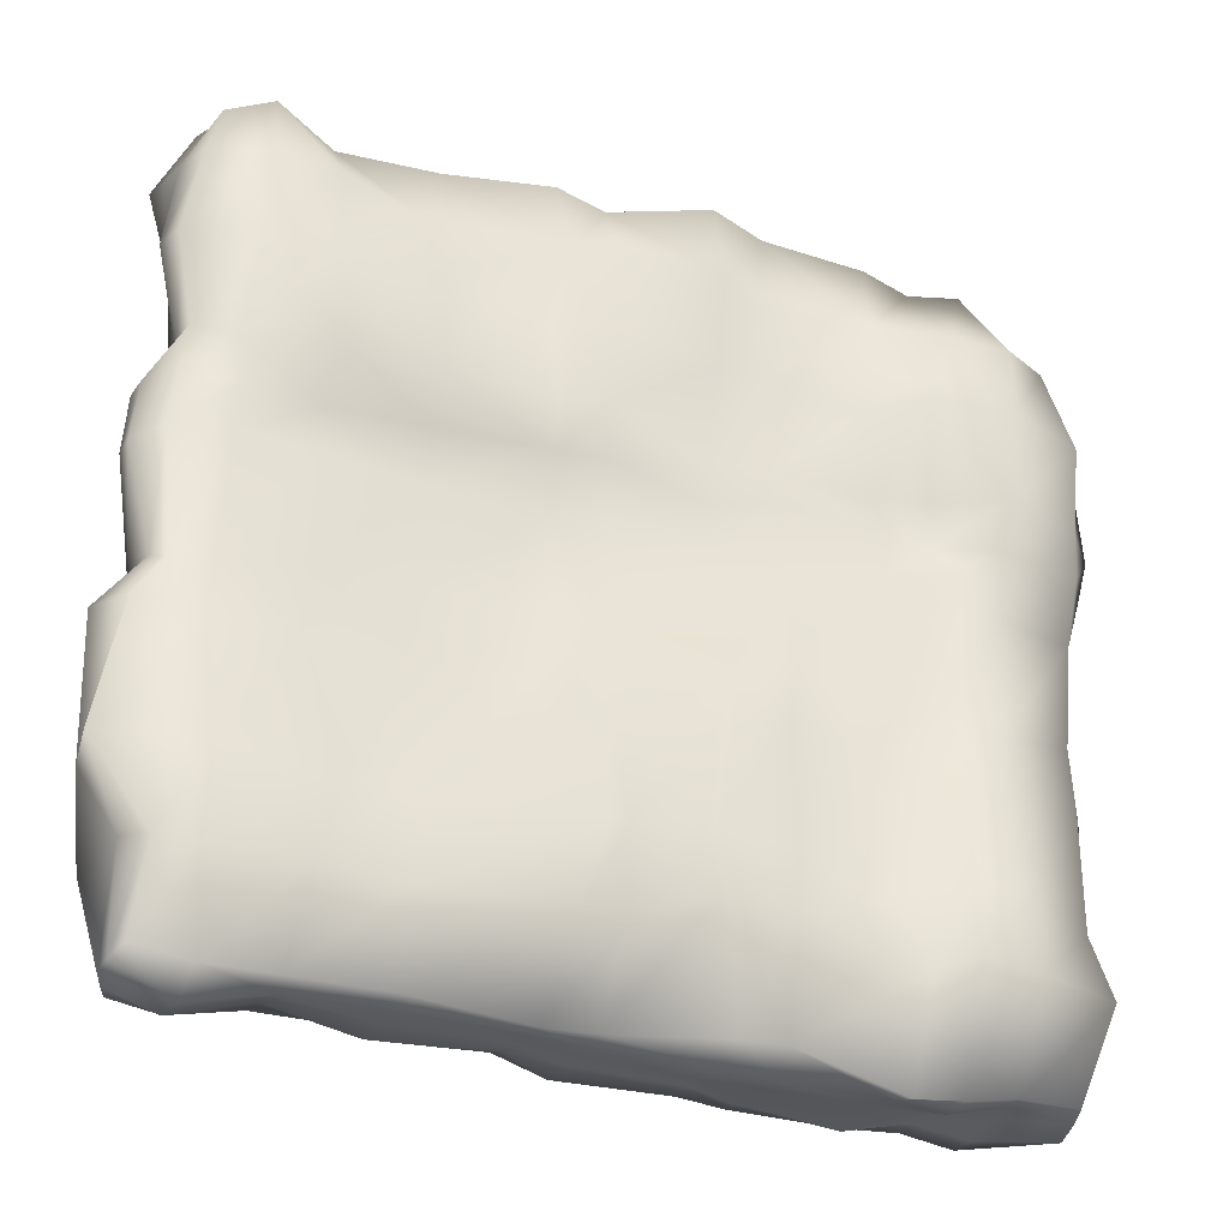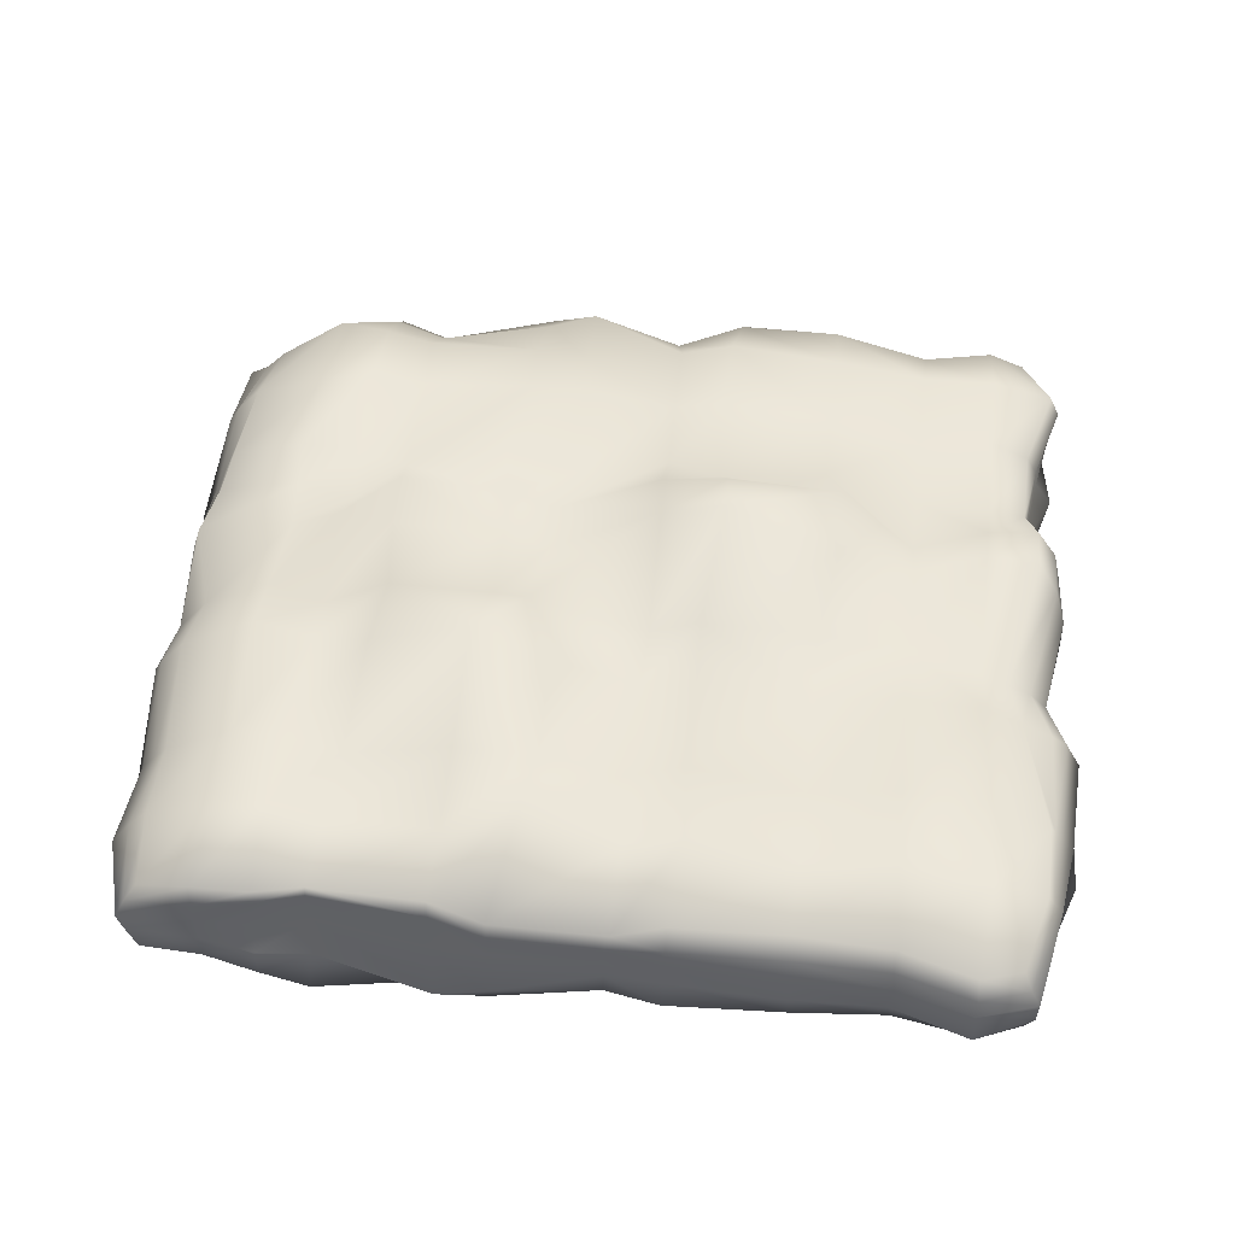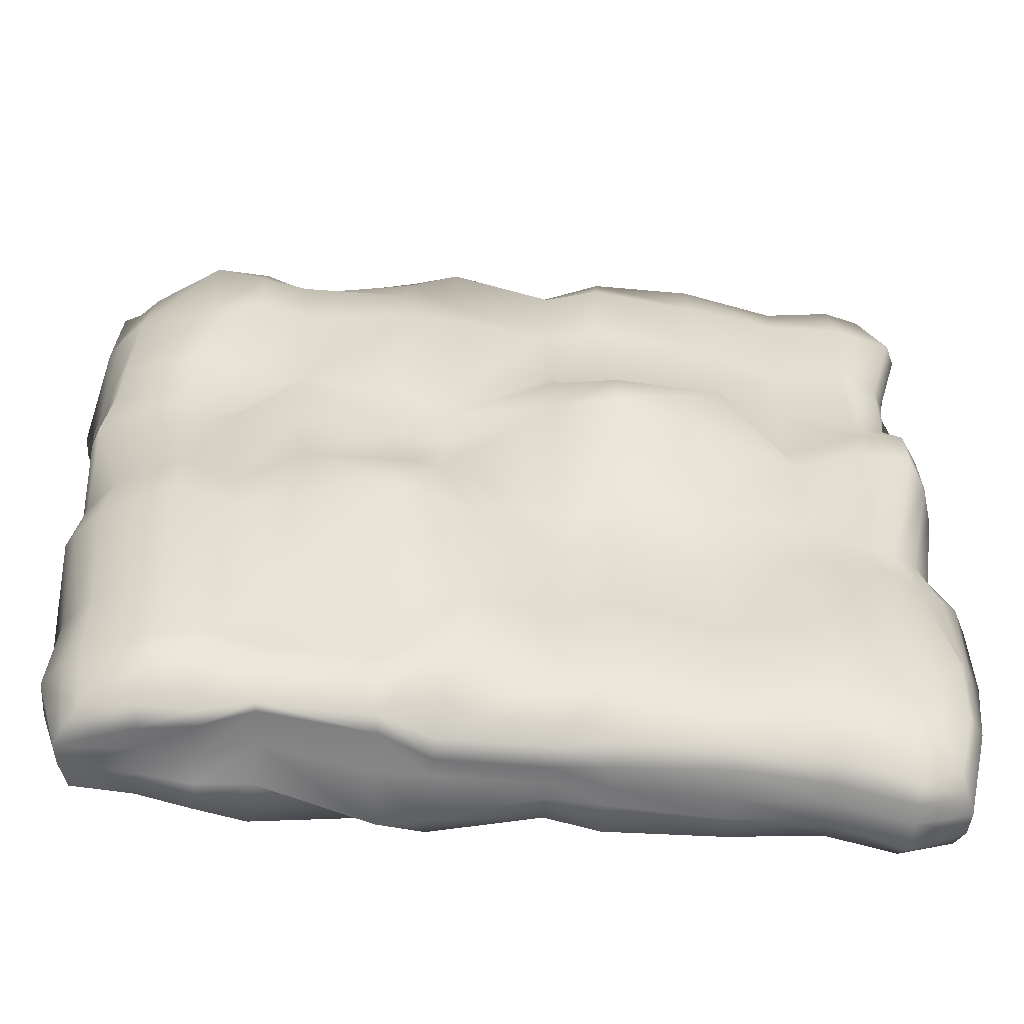
<metadata>
{"format":"obj","ext":"obj","renderer":"f3d","projection":"perspective","resolution":1024,"background":"white","views":[{"elev":-32.1,"azim":156.0,"up":"+Y"},{"elev":46.9,"azim":6.3,"up":"+Z"},{"elev":-55.2,"azim":-5.2,"up":"+Y"}]}
</metadata>
<code>
v -13.98 12.96 0.8671
v -14.4 13.53 -1.599
v -14.3 -14.91 1.389
v -14.63 -15.04 -1.89
v 14.58 13.93 1.477
v 14.64 13.95 -2.265
v 1.31 14.27 -2.276
v 1.376 -15.47 1.617
v 1.15 -15.3 -1.633
v 0.9149 13.87 1.358
v 14.7 -15.35 1.552
v 15.03 -15.14 -1.687
v 16.83 -9.129 -1.99
v 0.884 -9.159 -3.085
v -15.4 -9.107 -1.968
v -14.62 -9.176 1.485
v 1.138 -9.134 2.005
v 15.57 -9.388 1.483
v -10.48 13.88 1.556
v -10.48 14.81 -1.841
v -14.39 13.13 -0.179
v -10.52 14.55 -0.3195
v -10.45 -15.54 -2.094
v -10.39 -15.12 1.803
v -15.08 -15.31 0.04349
v -10.43 -15.06 -0.1321
v 14.9 14.55 -0.03501
v -2.645 15.58 -2.471
v -2.725 -15.22 -2.717
v 1.194 -15.34 -0.09352
v -2.674 -15.35 1.498
v -2.664 -15.41 -0.06313
v -2.574 15.02 1.612
v 1.24 14.52 -0.3677
v -2.577 16.32 -0.4228
v 15.35 -15.42 -0.1164
v 15.25 3.725 -2.113
v 1.455 3.635 -2.913
v -2.678 3.595 -2.052
v -15.73 3.769 -2.828
v -10.64 4.096 -2.097
v -15.5 3.585 1.539
v -16.39 3.65 -0.2309
v -10.4 3.548 1.572
v 1.193 3.771 3.569
v -2.767 3.577 1.887
v 15.1 3.899 2.234
v 16.1 3.796 0.05766
v 16 -4.617 -2.132
v 1.694 -4.819 -3.471
v -1.617 -9.139 -3.686
v -2.168 -5.013 -3.61
v -10.1 -9.313 -4.115
v -15.7 -4.397 -1.568
v -10.08 -4.242 -4.147
v -15.68 -8.919 0.09716
v -15.05 -4.768 1.908
v -16.28 -4.496 0.1683
v -10.38 -9.105 2.651
v -10.29 -4.584 2.707
v -1.691 -9.383 3.13
v 1.25 -4.598 1.651
v -1.699 -5.829 3.868
v 14.63 -4.751 1.356
v 16 -9.419 1.002
v 16.28 -4.636 0.314
v 14.85 -12.27 -2.678
v 0.8926 -12.33 -3.036
v -2.181 -11.03 -3.467
v -15.54 -11.81 -2.993
v -10.18 -11.75 -4.153
v -14.58 -12.14 1.674
v -15.95 -12.24 0.04707
v -10.38 -12.16 2.776
v 1.454 -12.15 2.195
v -1.966 -11.99 3.499
v 15.47 -12.17 1.426
v 16 -12.26 0.7126
v -10.51 9.029 3.08
v -15.17 8.888 1.773
v -12.51 8.86 2.535
v -8.549 9.291 2.436
v -8.655 13.67 1.02
v -10.6 12.48 2.227
v -8.855 12.14 2.073
v -12.41 13.74 1.331
v -14.86 12.05 1.017
v -12.44 12.53 2.441
v -10.43 14.58 0.9914
v -12.47 14.7 -0.1443
v -14.3 12.95 0.2773
v -12.47 14.28 0.5647
v -8.552 14.6 -0.3697
v -8.571 14.13 0.6333
v -8.413 14.79 -2.456
v -10.56 14.51 -0.9914
v -8.505 14.95 -1.312
v -12.46 15.2 -2.01
v -14.44 13.44 -0.7754
v -12.4 14.89 -0.9203
v -10.71 11.39 -4.17
v -15.21 12.25 -2.625
v -13.36 11.99 -3.667
v -8.075 11.71 -3.266
v -9.715 8.681 -4.127
v -8.188 8.712 -2.472
v -16.01 8.921 -3.171
v -13.11 9.084 -4.042
v -12.45 -15.1 -1.99
v -10.45 -15.55 -0.9805
v -12.44 -15.07 -0.08234
v -14.98 -15.08 -0.9077
v -12.42 -15.02 -1.171
v -8.637 -15.83 -2.227
v -8.497 -15 0.4408
v -8.599 -15.37 -0.9697
v -8.563 -15.09 2.279
v -10.43 -15.06 1.079
v -8.522 -15.27 2.059
v -12.41 -15.29 1.989
v -14.75 -15.16 0.7405
v -12.41 -15.33 1.022
v 15.3 8.934 -0.1064
v 14.83 9.03 1.122
v 15.22 8.999 0.4513
v 15.68 8.665 -2.333
v 15.95 8.936 -1.038
v 15.11 12.17 -2.268
v 14.65 14.09 -1.294
v 15.86 12.06 -0.2677
v 15.62 12.01 -1.373
v 14.79 14.37 0.6365
v 15.73 12.24 1.418
v 16.08 12.21 0.6417
v -16.52 9.079 -0.06046
v -16.78 8.944 -1.554
v -16.09 8.988 0.6918
v -16.26 11.96 -0.04343
v -15.62 11.88 0.3311
v -16.1 12.21 -1.129
v -4.797 15.39 -1.868
v -2.764 12.3 -2.996
v -4.566 12.24 -2.085
v 1.269 12.26 -2.964
v 1.338 9 -3.336
v -2.785 9.013 -2.346
v -4.407 9.106 -2.376
v -4.556 -15.33 -0.09198
v -2.668 -15.35 0.6177
v -4.594 -15.16 2.184
v -4.6 -15.28 1.488
v -4.462 -14.97 -2.437
v -2.756 -15.75 -1.689
v -4.443 -15.88 -1.918
v 1.196 -15.34 -0.7662
v 1.212 -15.37 0.6137
v -2.597 12.35 1.574
v -4.317 14.7 1.203
v -4.56 12.13 2.126
v -2.314 9.028 2.978
v -4.338 8.752 3.211
v 1.169 9.003 2.439
v 1.161 12.23 2.406
v -4.688 15.8 -0.1046
v -2.563 16.07 -1.354
v -4.763 15.73 -0.9215
v -2.555 15.86 0.8592
v -4.374 15.38 0.8756
v 1.1 13.99 0.5399
v 1.384 14.47 -1.666
v 3.199 14.49 -2.55
v 2.551 12.1 -2.552
v 6.918 14.66 -1.439
v 7.631 11.89 -2.152
v 7.172 9.26 -2.824
v 3.309 8.974 -2.414
v 3.204 -15.31 -0.1007
v 3.203 -14.92 1.63
v 3.18 -15.24 0.7066
v 3.089 -15.54 -1.876
v 3.207 -15.36 -0.8723
v 7.296 -15.31 -1.934
v 7.24 -15.45 -0.09163
v 7.239 -15.43 -1.023
v 7.21 -14.85 1.702
v 7.245 -15.45 1.116
v 3.403 14.73 1.854
v 3.144 12.25 2.946
v 3.025 8.811 3.026
v 7.184 8.95 2.442
v 7.198 14.68 1.861
v 7.329 12.29 2.464
v 3.57 15.35 0.3283
v 3.283 15.23 -1.279
v 3.723 15.58 1.135
v 7.198 15.21 -0.07116
v 7.376 15.27 0.9292
v 6.673 15.12 -0.6999
v 10.62 14.32 -1.44
v 10.76 12.23 -2.955
v 13.06 14.4 -2.898
v 13.07 12.11 -3.115
v 13.24 8.763 -3.083
v 10.66 9.019 -3.269
v 10.65 -15.31 -0.1536
v 10.6 -14.98 1.587
v 10.59 -15.16 0.5786
v 10.59 -15.25 -1.636
v 10.48 -15.5 -0.832
v 13.14 -15.5 -1.998
v 15.3 -15.39 -0.9573
v 13.29 -16.14 -0.05623
v 13.28 -16.32 -1.054
v 15 -15.48 0.7173
v 13.28 -15.65 1.343
v 13.3 -16.01 0.6392
v 10.75 13.92 1.525
v 10.71 12.24 1.953
v 10.63 8.999 1.46
v 13.24 8.996 1.838
v 13.33 14.52 1.496
v 13.44 12.16 2.072
v 10.69 14.67 -0.05893
v 10.65 14.55 -0.5968
v 10.7 14.5 0.9415
v 13.25 15.01 -0.05866
v 13.24 14.84 0.6358
v 13.24 14.99 -1.587
v 10.66 3.438 -2.205
v 10.69 4.968 -3.585
v 14.93 5.608 -1.81
v 13.3 3.529 -2.337
v 13.47 5.234 -2.258
v 15.38 1.663 -1.875
v 13.29 1.744 -2.476
v 10.51 1.802 -2.155
v 3.245 3.637 -2.768
v 1.675 5.536 -3.56
v 3.217 5.443 -3.064
v 7.09 3.475 -2.57
v 7.049 5.321 -3.177
v 7.25 1.686 -2.026
v 1.172 1.772 -2.459
v 3.285 1.658 -1.985
v -2.546 5.468 -1.681
v -4.66 3.905 -2.551
v -4.549 5.134 -2.668
v -2.605 1.702 -1.801
v -4.673 1.82 -2.207
v -10.25 5.326 -2.76
v -12.21 3.344 -3.807
v -15.69 5.367 -3.04
v -12.49 5.166 -4.249
v -8.196 3.96 -2.334
v -8.546 5.419 -2.327
v -10.8 2.274 -3.55
v -8.274 1.991 -2.481
v -15.67 1.518 -2.068
v -12.52 1.436 -2.715
v -16.2 1.643 -0.02793
v -16.64 3.711 -1.37
v -16.07 1.734 -0.955
v -15.87 1.403 1.473
v -15.95 3.676 0.4608
v -16.17 1.513 0.5791
v -15.37 5.446 1.701
v -16.31 5.498 -0.3965
v -15.97 5.514 0.3398
v -16.94 5.332 -1.692
v -10.58 1.954 2.395
v -12.45 3.561 2.172
v -12.37 1.708 1.849
v -8.505 3.528 2.959
v -8.527 1.61 2.424
v -10.5 5.465 2.193
v -8.757 5.619 1.519
v -12.7 5.545 2.366
v -2.205 5.237 2.161
v 1.281 5.601 2.726
v -4.458 3.331 2.788
v -4.883 5.596 2.912
v -2.758 1.674 1.702
v -4.501 2.052 1.845
v 1.337 1.911 3.717
v 7.716 3.665 3.757
v 7.156 6.088 2.332
v 3.631 3.567 4.072
v 3.18 5.738 2.072
v 3.669 2.056 4.202
v 7.862 1.094 3.176
v 13.25 3.578 2.33
v 14.67 5.505 1.405
v 13.3 5.283 1.764
v 10.56 3.566 1.215
v 10.63 5.431 1.779
v 10.64 1.723 1.921
v 15.1 2.029 2.473
v 13.21 2.195 2.471
v 16.27 1.539 -0.02687
v 15.85 3.937 1.067
v 15.86 1.782 1.33
v 16.03 3.774 -0.8096
v 16.26 1.399 -0.9927
v 14.86 5.625 -0.07158
v 15.01 5.539 -0.8087
v 14.79 5.49 0.6036
v 10.78 -4.537 -1.999
v 10.57 -2.379 -2.317
v 14.91 -2.87 -1.679
v 13.23 -4.686 -2.161
v 13.3 -2.401 -1.756
v 13.18 -9.173 -2.808
v 9.556 -9.477 -2.788
v 3.961 -4.955 -2.832
v 1.253 -2.666 -3.279
v 3.005 -2.342 -2.531
v 7.273 -4.56 -1.806
v 7.367 -2.471 -2.511
v 7.184 -9.132 -2.102
v 1.87 -9.665 -3.984
v -2.754 -2.582 -3.258
v -4.072 -5.003 -4.083
v -4.433 -2.45 -4.085
v -4.306 -9.354 -3.865
v -10.36 -2.349 -3.629
v -12.5 -3.78 -3.863
v -15.41 -2.332 -1.821
v -12.61 -2.383 -3.928
v -7.631 -4.587 -2.475
v -8.084 -2.483 -2.092
v -8.599 -9.177 -2.109
v -12.37 -9.139 -4.12
v -16.01 -9.011 -0.8957
v -16.28 -4.342 -0.7421
v -15.18 -9.051 0.7397
v -15.89 -4.835 0.9796
v -14.71 -2.531 1.734
v -15.92 -2.76 -0.1357
v -15.7 -2.801 0.7018
v -15.88 -2.592 -0.5675
v -12.19 -9.143 2.738
v -12.33 -4.603 3.308
v -8.465 -9.184 2.038
v -8.192 -5.001 3.3
v -10.4 -2.397 2.126
v -7.851 -2.774 3.808
v -12.28 -2.502 3.017
v -2.965 -2.693 3.596
v 1.343 -2.374 1.98
v -4.594 -4.984 4.333
v -4.071 -3.08 4.1
v -4.565 -9.455 3.197
v 7.327 -4.63 1.665
v 7.316 -2.182 2.313
v 3.257 -4.817 2.459
v 3.207 -2.793 3.114
v 3.237 -9.105 2.785
v 7.34 -9.169 2.02
v 13.4 -4.693 1.89
v 14.13 -2.901 1.204
v 13.15 -2.643 1.427
v 10.45 -4.691 2.126
v 10.61 -2.437 1.972
v 10.51 -9.195 2.531
v 13.28 -9.145 2.472
v 15.71 -9.342 1.313
v 15.75 -4.642 0.6756
v 16.47 -9.105 0.2244
v 16.84 -4.543 -0.8138
v 15.58 -2.797 0.1207
v 15.42 -2.824 -1.572
v 14.96 -2.846 0.8212
v 10.31 -12.29 -2.923
v 13.25 -12.11 -2.406
v 2.671 -12.6 -3.76
v 7.234 -12.17 -2.317
v -4.241 -11.35 -3.743
v -12.21 -12.06 -4.293
v -9.112 -11.99 -3.133
v -15.91 -11.96 -1.553
v -15.28 -12.18 0.9427
v -12.15 -12.06 2.522
v -8.42 -12.13 2.281
v -4.621 -12.12 2.114
v 7.291 -12.15 1.994
v 3.478 -12.06 2.654
v 13.64 -12.28 2.048
v 10.49 -12.17 2.453
v 15.7 -12.23 1.134
v 15.68 -12.44 -2.338
f 81 80 266 277
f 79 81 277 275
f 81 79 84 88
f 80 81 88 87
f 82 79 275 276
f 161 82 276 281
f 79 82 85 84
f 159 85 82 161
f 83 85 159 158
f 84 85 83 19
f 88 84 19 86
f 87 88 86 1
f 1 86 92 91
f 86 19 89 92
f 92 89 22 90
f 91 92 90 21
f 19 83 94 89
f 94 83 158 168
f 93 94 168 164
f 89 94 93 22
f 22 93 97 96
f 97 93 164 166
f 95 97 166 141
f 96 97 95 20
f 21 90 100 99
f 90 22 96 100
f 100 96 20 98
f 99 100 98 2
f 2 98 103 102
f 98 20 101 103
f 103 101 105 108
f 102 103 108 107
f 20 95 104 101
f 104 95 141 143
f 104 143 147 106
f 101 104 106 105
f 106 147 247 255
f 105 106 255 250
f 108 105 250 253
f 107 108 253 252
f 4 109 113 112
f 109 23 110 113
f 113 110 26 111
f 112 113 111 25
f 23 114 116 110
f 116 114 152 154
f 115 116 154 148
f 110 116 115 26
f 26 115 119 118
f 119 115 148 151
f 117 119 151 150
f 118 119 117 24
f 25 111 122 121
f 111 26 118 122
f 122 118 24 120
f 121 122 120 3
f 125 124 292 306
f 123 125 306 304
f 125 123 130 134
f 124 125 134 133
f 127 123 304 305
f 126 127 305 231
f 127 126 128 131
f 123 127 131 130
f 131 128 6 129
f 130 131 129 27
f 134 130 27 132
f 133 134 132 5
f 136 107 252 269
f 135 136 269 267
f 136 135 138 140
f 102 107 136 140
f 137 135 267 268
f 80 137 268 266
f 137 80 87 139
f 135 137 139 138
f 139 87 1 91
f 138 139 91 21
f 140 138 21 99
f 102 140 99 2
f 141 28 142 143
f 143 142 146 147
f 142 28 7 144
f 142 144 145 146
f 146 145 238 245
f 147 146 245 247
f 151 148 32 149
f 150 151 149 31
f 154 152 29 153
f 148 154 153 32
f 32 153 155 30
f 153 29 9 155
f 31 149 156 8
f 149 32 30 156
f 157 159 161 160
f 158 159 157 33
f 160 161 281 278
f 157 160 162 163
f 162 160 278 279
f 33 157 163 10
f 166 164 35 165
f 141 166 165 28
f 168 158 33 167
f 164 168 167 35
f 35 167 169 34
f 167 33 10 169
f 28 165 170 7
f 165 35 34 170
f 7 171 172 144
f 172 171 173 174
f 172 174 175 176
f 144 172 176 145
f 174 173 199 200
f 174 200 204 175
f 175 204 230 241
f 176 175 241 239
f 145 176 239 238
f 8 156 179 178
f 156 30 177 179
f 179 177 183 186
f 178 179 186 185
f 30 155 181 177
f 155 9 180 181
f 181 180 182 184
f 177 181 184 183
f 184 182 208 209
f 183 184 209 205
f 186 183 205 207
f 185 186 207 206
f 10 163 188 187
f 188 163 162 189
f 187 188 192 191
f 189 162 279 288
f 190 189 288 286
f 188 189 190 192
f 219 190 286 295
f 218 192 190 219
f 191 192 218 217
f 7 170 194 171
f 170 34 193 194
f 194 193 196 198
f 171 194 198 173
f 34 169 195 193
f 169 10 187 195
f 195 187 191 197
f 193 195 197 196
f 197 191 217 225
f 196 197 225 223
f 198 196 223 224
f 173 198 224 199
f 200 199 201 202
f 200 202 203 204
f 201 6 128 202
f 202 128 126 203
f 203 126 231 233
f 204 203 233 230
f 207 205 212 216
f 206 207 216 215
f 209 208 210 213
f 205 209 213 212
f 213 210 12 211
f 212 213 211 36
f 216 212 36 214
f 215 216 214 11
f 217 218 222 221
f 220 219 295 293
f 218 219 220 222
f 124 220 293 292
f 220 124 133 222
f 221 222 133 5
f 224 223 226 228
f 199 224 228 201
f 225 217 221 227
f 223 225 227 226
f 227 221 5 132
f 226 227 132 27
f 228 226 27 129
f 201 228 129 6
f 229 230 233 232
f 230 229 240 241
f 233 231 37 232
f 229 232 235 236
f 232 37 234 235
f 235 234 309 311
f 236 235 311 308
f 229 236 242 240
f 242 236 308 318
f 237 239 241 240
f 238 239 237 38
f 237 240 242 244
f 244 242 318 316
f 38 237 244 243
f 243 244 316 315
f 247 245 39 246
f 247 246 254 255
f 245 238 38 39
f 248 39 38 243
f 248 243 315 321
f 246 249 257 254
f 246 39 248 249
f 249 248 321 323
f 257 249 323 330
f 253 250 41 251
f 252 253 251 40
f 250 255 254 41
f 41 254 257 256
f 256 257 330 325
f 40 251 259 258
f 251 41 256 259
f 259 256 325 328
f 258 259 328 327
f 262 258 327 340
f 260 262 340 338
f 262 260 43 261
f 258 262 261 40
f 265 260 338 339
f 263 265 339 337
f 265 263 42 264
f 260 265 264 43
f 43 264 268 267
f 264 42 266 268
f 40 261 269 252
f 261 43 267 269
f 272 263 337 347
f 270 272 347 345
f 272 270 44 271
f 263 272 271 42
f 274 270 345 346
f 283 274 346 351
f 273 274 283 280
f 270 274 273 44
f 44 273 276 275
f 276 273 280 281
f 42 271 277 266
f 271 44 275 277
f 279 278 46 45
f 278 281 280 46
f 46 280 283 282
f 282 283 351 348
f 284 45 46 282
f 284 282 348 349
f 285 286 288 287
f 286 285 294 295
f 288 279 45 287
f 285 287 289 290
f 287 45 284 289
f 289 284 349 356
f 290 289 356 354
f 285 290 296 294
f 296 290 354 363
f 291 293 295 294
f 292 293 291 47
f 291 294 296 298
f 298 296 363 361
f 47 291 298 297
f 297 298 361 360
f 301 297 360 372
f 299 301 372 370
f 301 299 48 300
f 297 301 300 47
f 303 299 370 371
f 234 303 371 309
f 303 234 37 302
f 299 303 302 48
f 48 302 305 304
f 302 37 231 305
f 47 300 306 292
f 300 48 304 306
f 307 308 311 310
f 308 307 317 318
f 311 309 49 310
f 307 310 312 313
f 310 49 13 312
f 317 307 313 319
f 314 316 318 317
f 315 316 314 50
f 314 317 319 320
f 50 314 320 14
f 323 321 52 322
f 323 322 329 330
f 321 315 50 52
f 52 50 14 51
f 329 322 324 331
f 322 52 51 324
f 328 325 55 326
f 327 328 326 54
f 325 330 329 55
f 55 329 331 53
f 54 326 332 15
f 326 55 53 332
f 54 15 333 334
f 333 56 58 334
f 56 335 336 58
f 335 16 57 336
f 58 336 339 338
f 336 57 337 339
f 54 334 340 327
f 334 58 338 340
f 16 341 342 57
f 341 59 60 342
f 59 343 344 60
f 350 344 343 352
f 60 344 346 345
f 346 344 350 351
f 57 342 347 337
f 342 60 345 347
f 349 348 63 62
f 348 351 350 63
f 63 350 352 61
f 62 63 61 17
f 353 354 356 355
f 354 353 362 363
f 356 349 62 355
f 353 355 357 358
f 355 62 17 357
f 362 353 358 364
f 359 361 363 362
f 360 361 359 64
f 359 362 364 365
f 64 359 365 18
f 64 18 366 367
f 366 65 66 367
f 65 368 369 66
f 368 13 49 369
f 66 369 371 370
f 369 49 309 371
f 64 367 372 360
f 367 66 370 372
f 319 313 373 376
f 313 312 374 373
f 312 13 67 374
f 373 374 210 208
f 374 67 12 210
f 376 373 208 182
f 14 320 375 68
f 320 319 376 375
f 375 376 182 180
f 68 375 180 9
f 331 324 377 379
f 324 51 69 377
f 51 14 68 69
f 69 68 9 29
f 379 377 152 114
f 377 69 29 152
f 15 332 378 70
f 332 53 71 378
f 53 331 379 71
f 71 379 114 23
f 70 378 109 4
f 378 71 23 109
f 70 4 112 380
f 112 25 73 380
f 25 121 381 73
f 121 3 72 381
f 73 381 335 56
f 381 72 16 335
f 15 70 380 333
f 380 73 56 333
f 3 120 382 72
f 120 24 74 382
f 24 117 383 74
f 384 383 117 150
f 74 383 343 59
f 352 343 383 384
f 72 382 341 16
f 382 74 59 341
f 17 61 76 75
f 61 352 384 76
f 76 384 150 31
f 75 76 31 8
f 364 358 385 388
f 358 357 386 385
f 357 17 75 386
f 385 386 178 185
f 386 75 8 178
f 388 385 185 206
f 18 365 387 77
f 365 364 388 387
f 387 388 206 215
f 77 387 215 11
f 77 11 214 389
f 214 36 78 389
f 36 211 390 78
f 211 12 67 390
f 78 390 368 65
f 390 67 13 368
f 18 77 389 366
f 389 78 65 366

</code>
